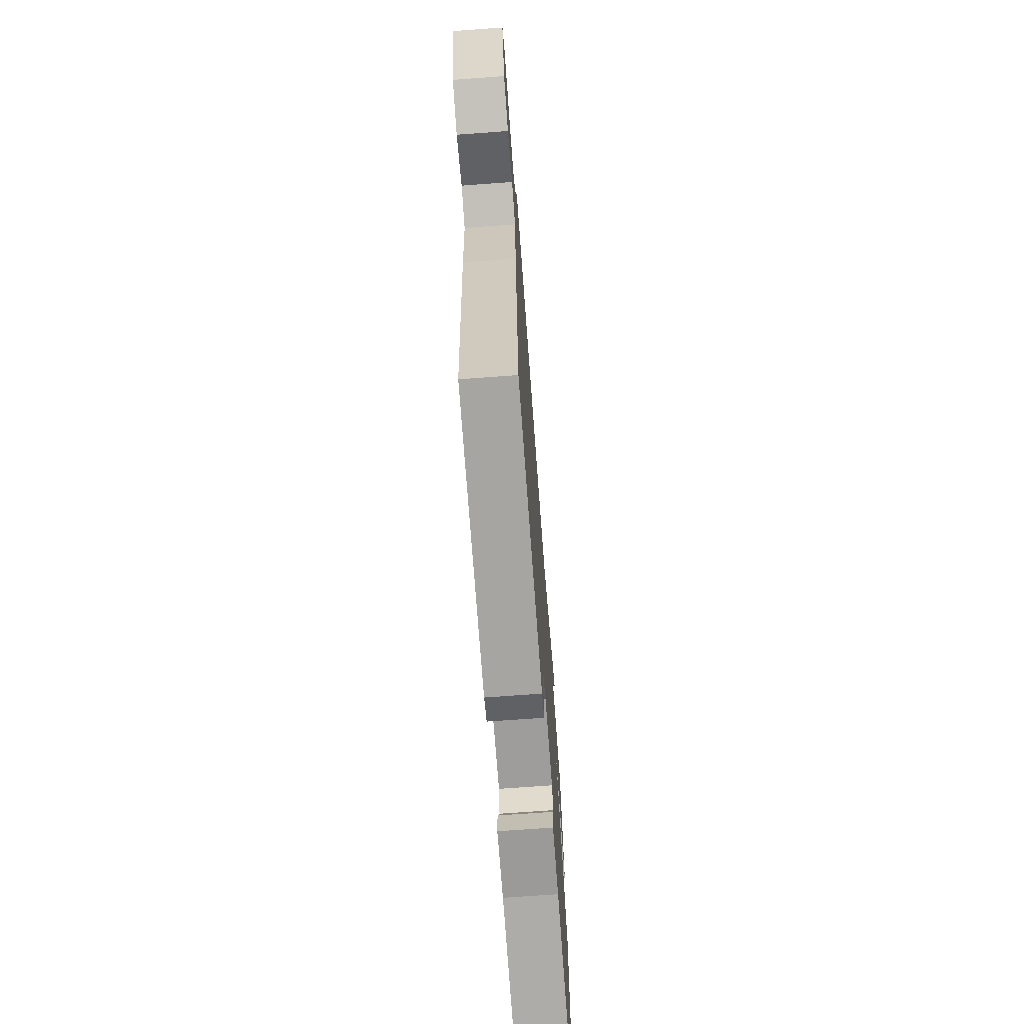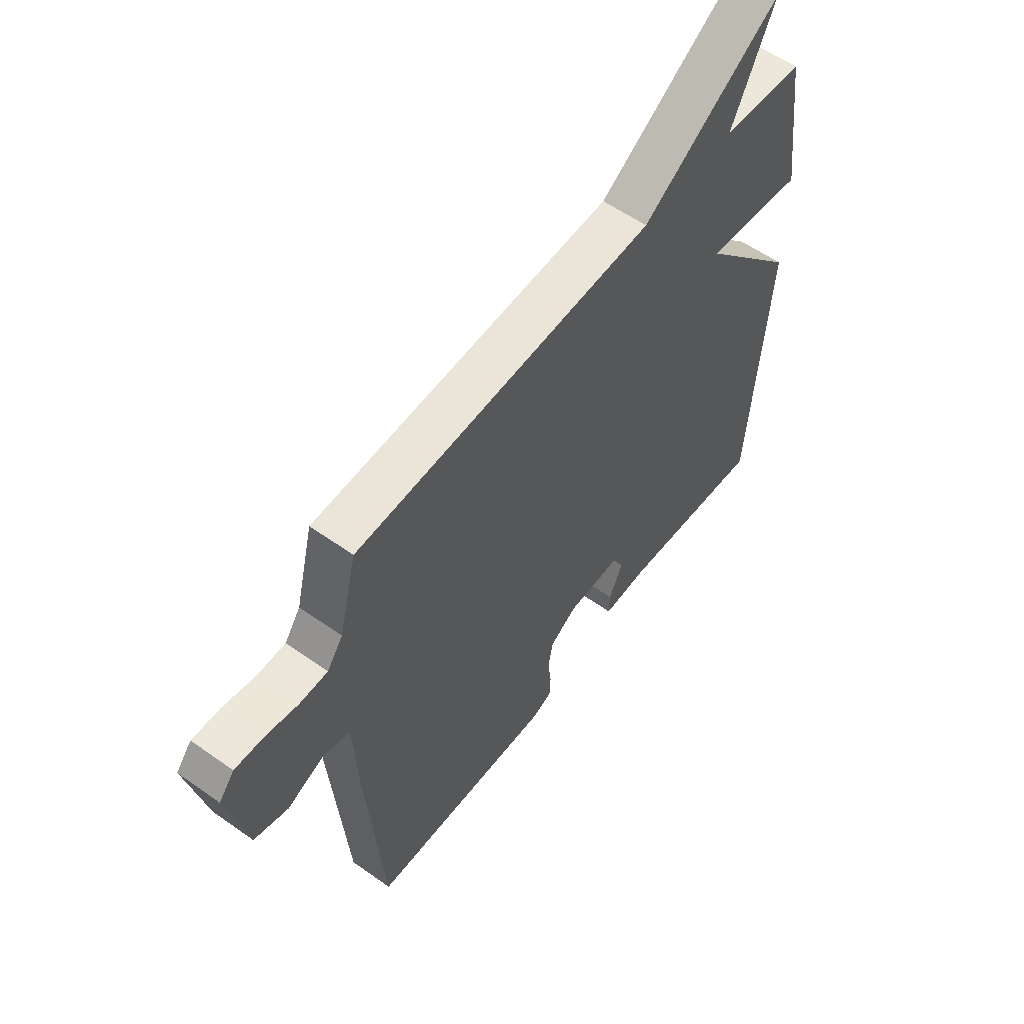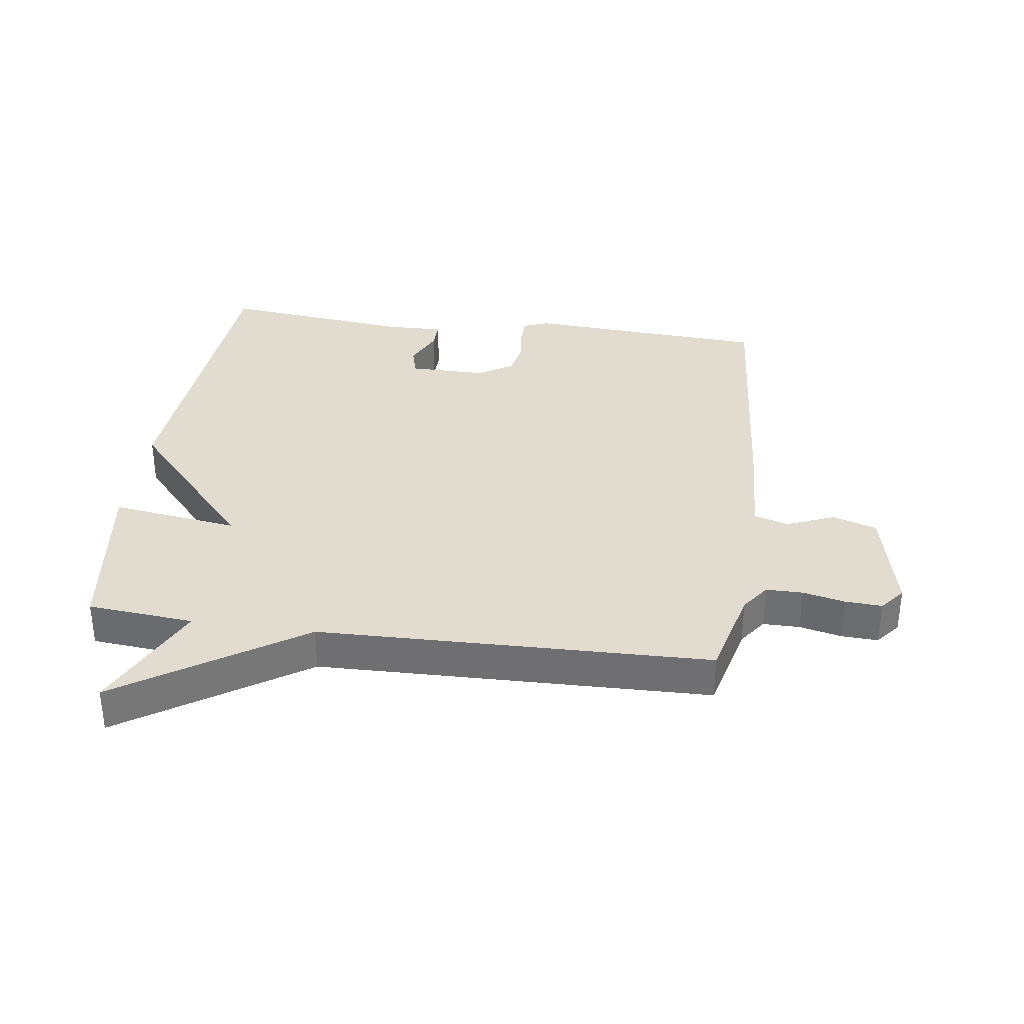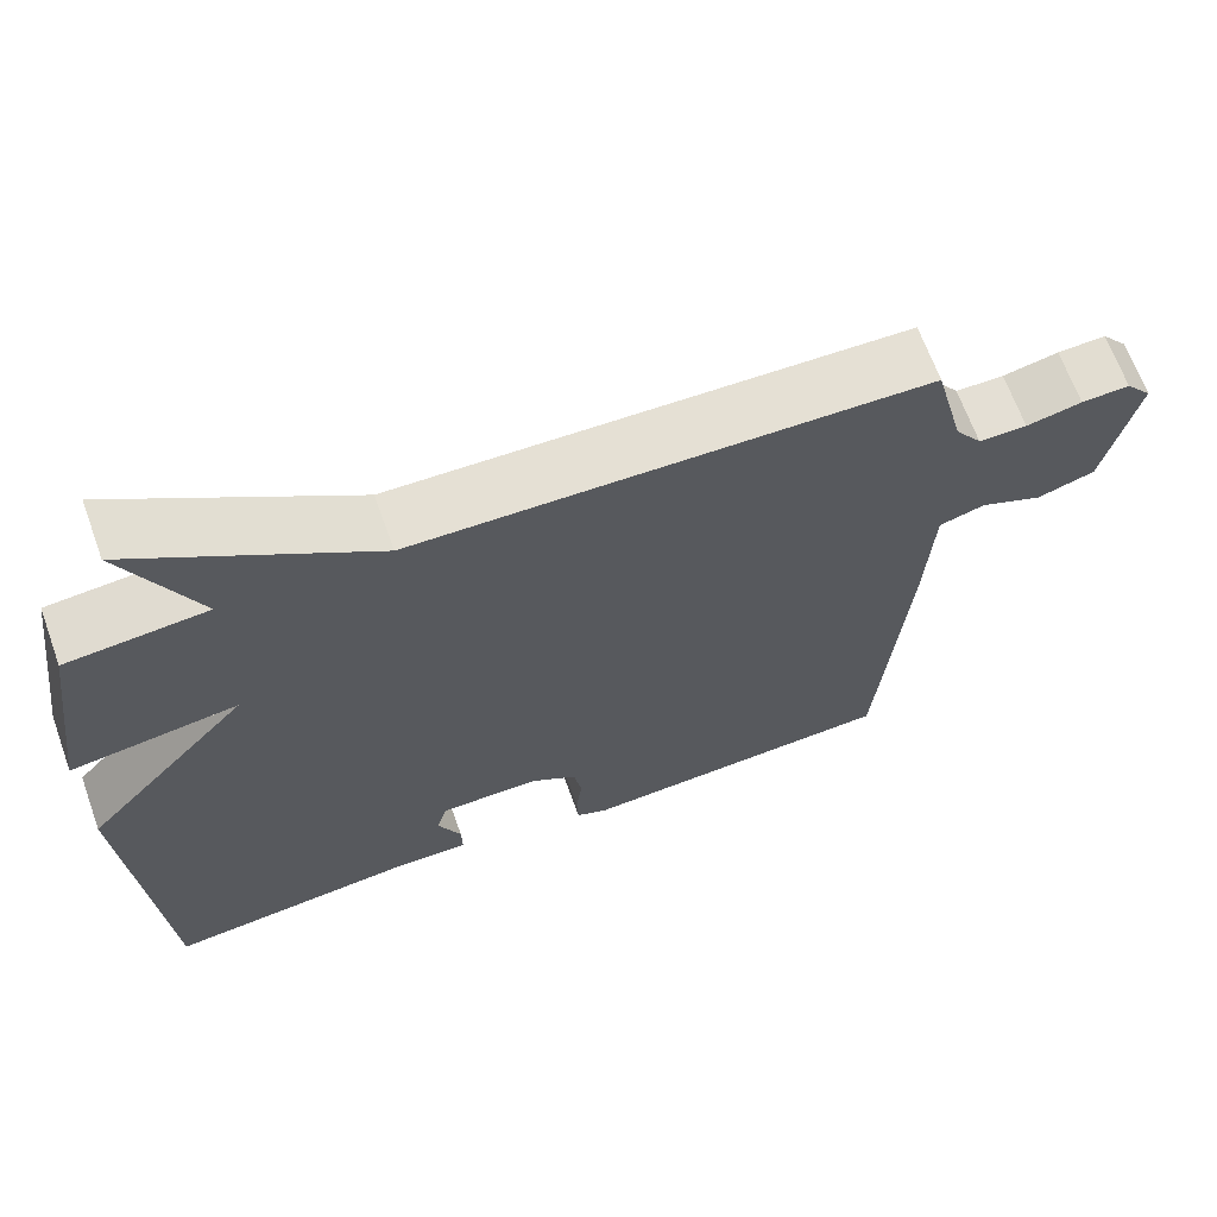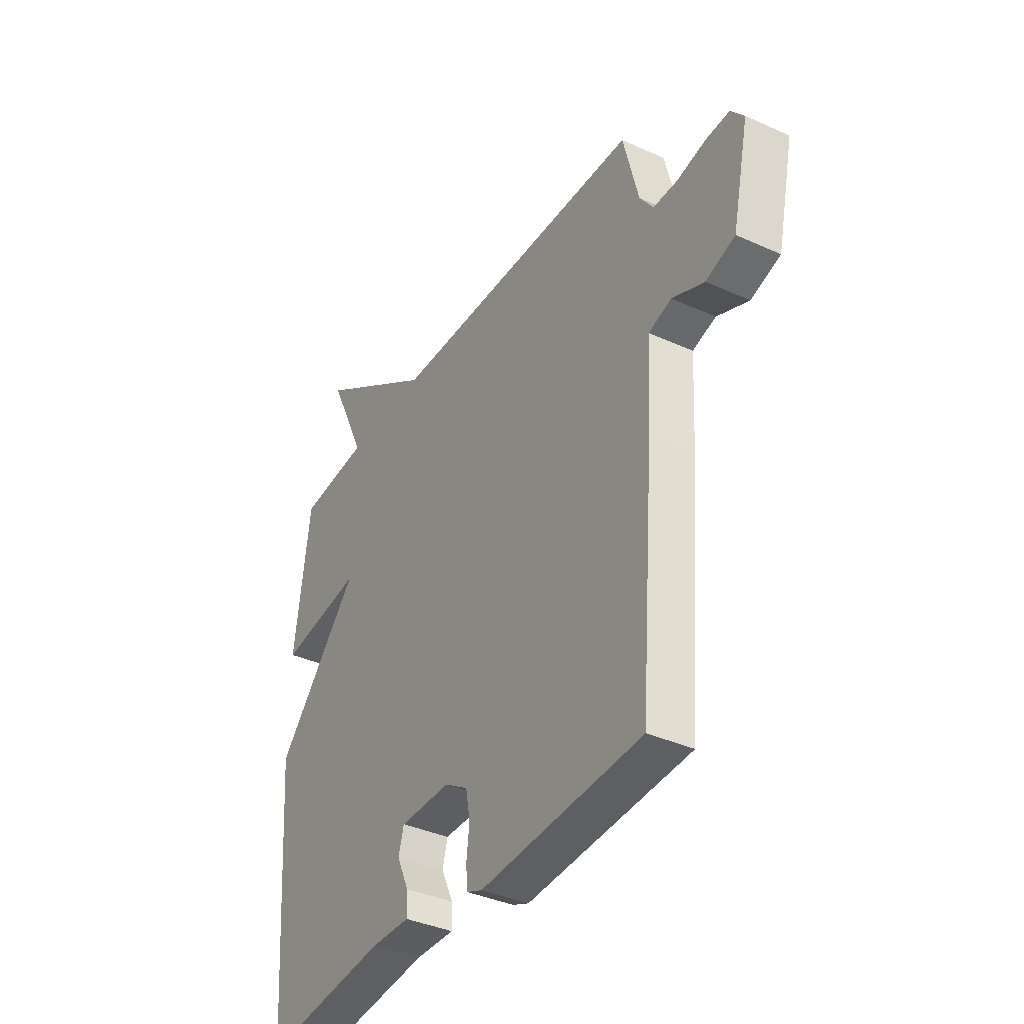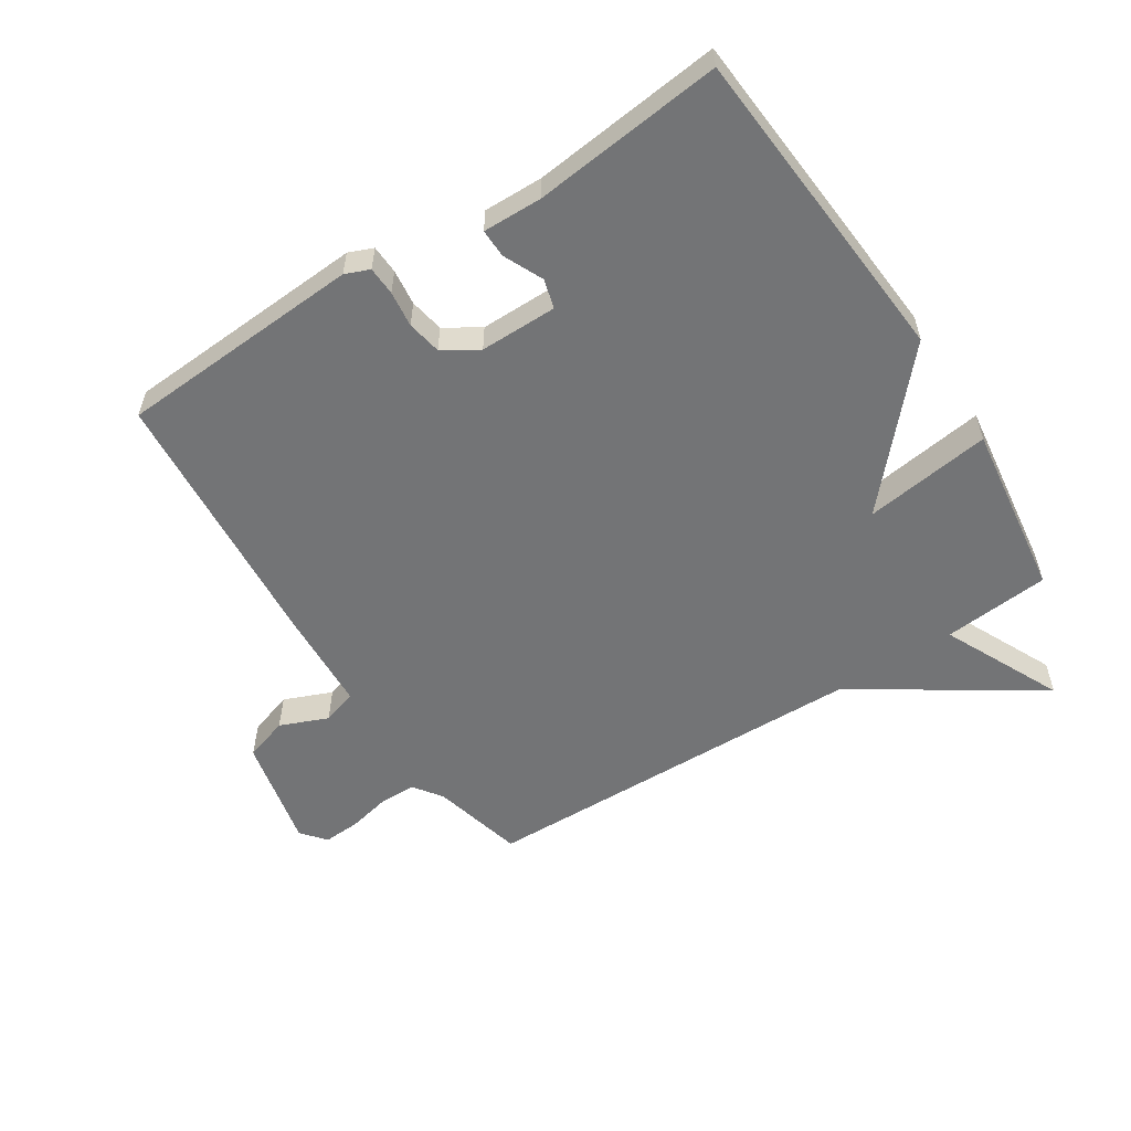
<metadata>
{"format":"obj","ext":"obj","renderer":"f3d","projection":"perspective","resolution":1024,"background":"white","views":[{"elev":-70.6,"azim":94.2,"up":"+Z"},{"elev":57.5,"azim":126.4,"up":"+Z"},{"elev":34.4,"azim":7.9,"up":"+Y"},{"elev":66.3,"azim":-19.8,"up":"+Z"},{"elev":-37.5,"azim":59.9,"up":"+Z"},{"elev":-56.1,"azim":-147.1,"up":"+Y"}]}
</metadata>
<code>
v -0.5 0.07 0.5
v -0.329 0.07 0.515
v -0.419 0.07 0.706
v -0.129 0.07 0.515
v 0.5 0.07 0.5
v 0.537 0.07 0.352
v 0.57 0.07 0.306
v 0.629 0.07 0.306
v 0.697 0.07 0.321
v 0.756 0.07 0.324
v 0.788 0.07 0.285
v 0.748 0.07 0.105
v 0.677 0.07 0.082
v 0.6 0.07 0.114
v 0.544 0.07 0.097
v 0.535 0.07 -0.07
v 0.5 0.07 -0.5
v 0.107 0.07 -0.523
v 0.068 0.07 -0.507
v 0.066 0.07 -0.461
v 0.073 0.07 -0.403
v 0.063 0.07 -0.348
v 0.007 0.07 -0.313
v -0.117 0.07 -0.313
v -0.13 0.07 -0.36
v -0.101 0.07 -0.423
v -0.1 0.07 -0.469
v -0.195 0.07 -0.467
v -0.5 0.07 -0.5
v -0.538 0.07 0.02
v -0.334 0.07 0.248
v -0.538 0.07 0.22
v -0.5 0 0.5
v -0.329 0 0.515
v -0.419 0 0.706
v -0.129 0 0.515
v 0.5 0 0.5
v 0.537 0 0.352
v 0.57 0 0.306
v 0.629 0 0.306
v 0.697 0 0.321
v 0.756 0 0.324
v 0.788 0 0.285
v 0.748 0 0.105
v 0.677 0 0.082
v 0.6 0 0.114
v 0.544 0 0.097
v 0.535 0 -0.07
v 0.5 0 -0.5
v 0.107 0 -0.523
v 0.068 0 -0.507
v 0.066 0 -0.461
v 0.073 0 -0.403
v 0.063 0 -0.348
v 0.007 0 -0.313
v -0.117 0 -0.313
v -0.13 0 -0.36
v -0.101 0 -0.423
v -0.1 0 -0.469
v -0.195 0 -0.467
v -0.5 0 -0.5
v -0.538 0 0.02
v -0.334 0 0.248
v -0.538 0 0.22
f 31 32 1 2
f 28 29 30 31
f 28 31 2
f 25 26 27 28
f 24 25 28 2
f 23 24 2
f 22 23 2
f 19 20 21
f 18 19 21
f 17 18 21
f 16 17 21
f 15 16 21
f 15 21 22
f 12 13 14
f 11 12 14
f 10 11 14
f 9 10 14
f 8 9 14
f 7 8 14 15
f 15 22 2
f 7 15 2
f 6 7 2
f 2 3 4
f 2 4 5 6
f 34 33 64 63
f 63 62 61 60
f 34 63 60
f 60 59 58 57
f 34 60 57 56
f 34 56 55
f 34 55 54
f 53 52 51
f 53 51 50
f 53 50 49
f 53 49 48
f 53 48 47
f 54 53 47
f 46 45 44
f 46 44 43
f 46 43 42
f 46 42 41
f 46 41 40
f 47 46 40 39
f 34 54 47
f 34 47 39
f 34 39 38
f 36 35 34
f 38 37 36 34
f 1 33 34 2
f 2 34 35 3
f 3 35 36 4
f 4 36 37 5
f 5 37 38 6
f 6 38 39 7
f 7 39 40 8
f 8 40 41 9
f 9 41 42 10
f 10 42 43 11
f 11 43 44 12
f 12 44 45 13
f 13 45 46 14
f 14 46 47 15
f 15 47 48 16
f 16 48 49 17
f 17 49 50 18
f 18 50 51 19
f 19 51 52 20
f 20 52 53 21
f 21 53 54 22
f 22 54 55 23
f 23 55 56 24
f 24 56 57 25
f 25 57 58 26
f 26 58 59 27
f 27 59 60 28
f 28 60 61 29
f 29 61 62 30
f 30 62 63 31
f 31 63 64 32
f 32 64 33 1

</code>
